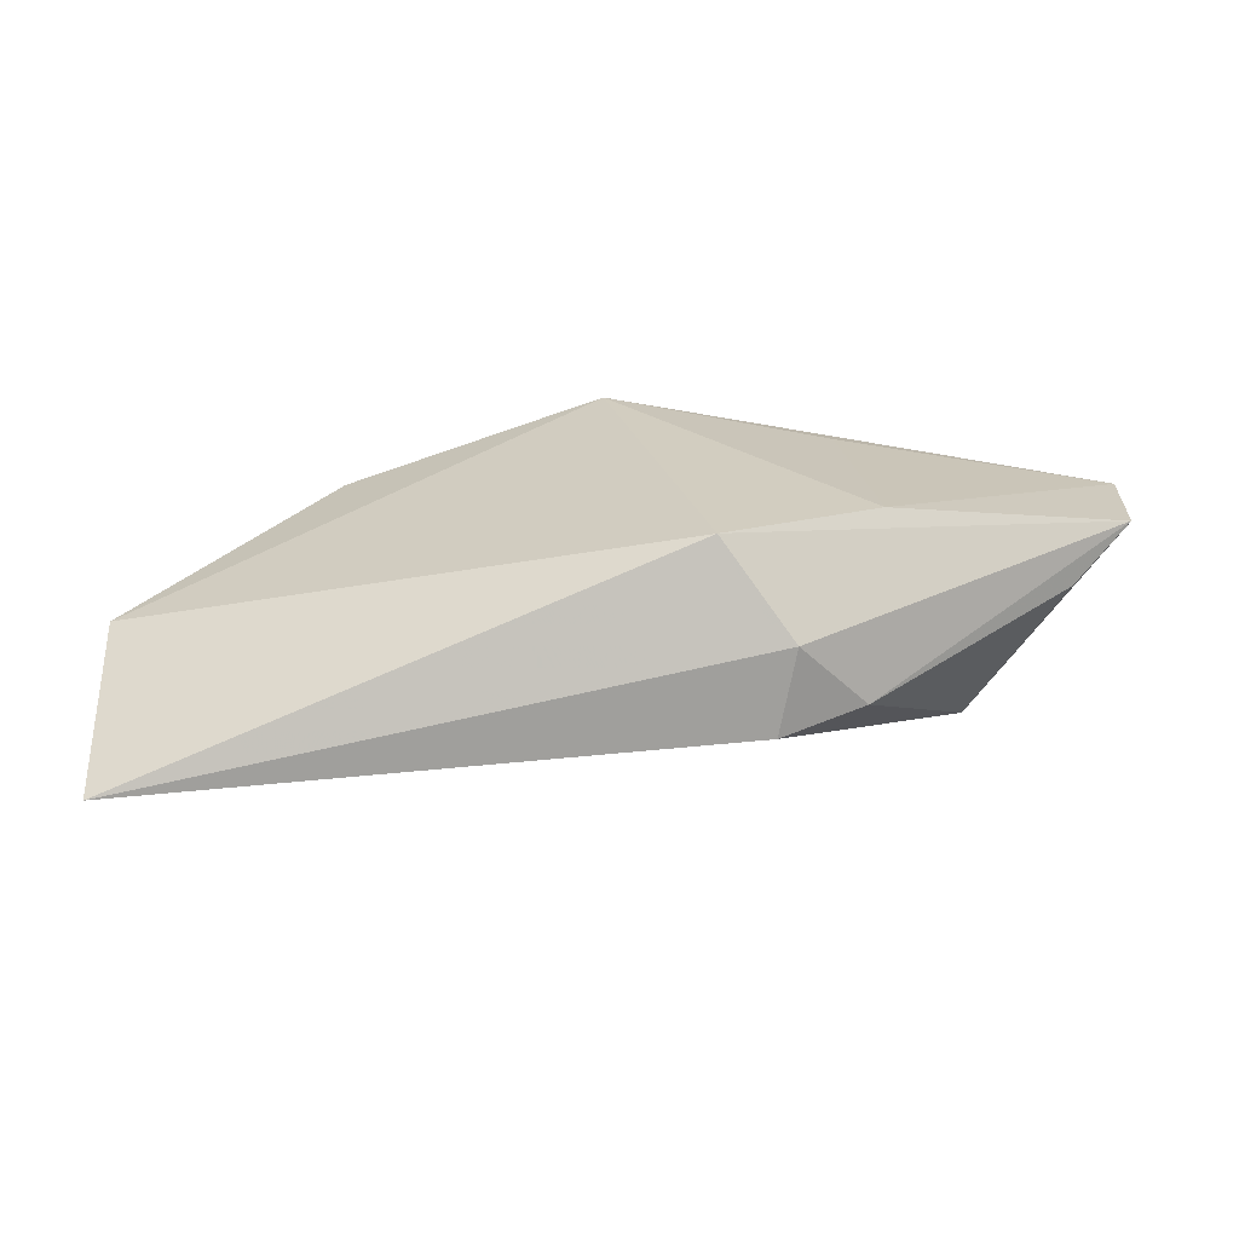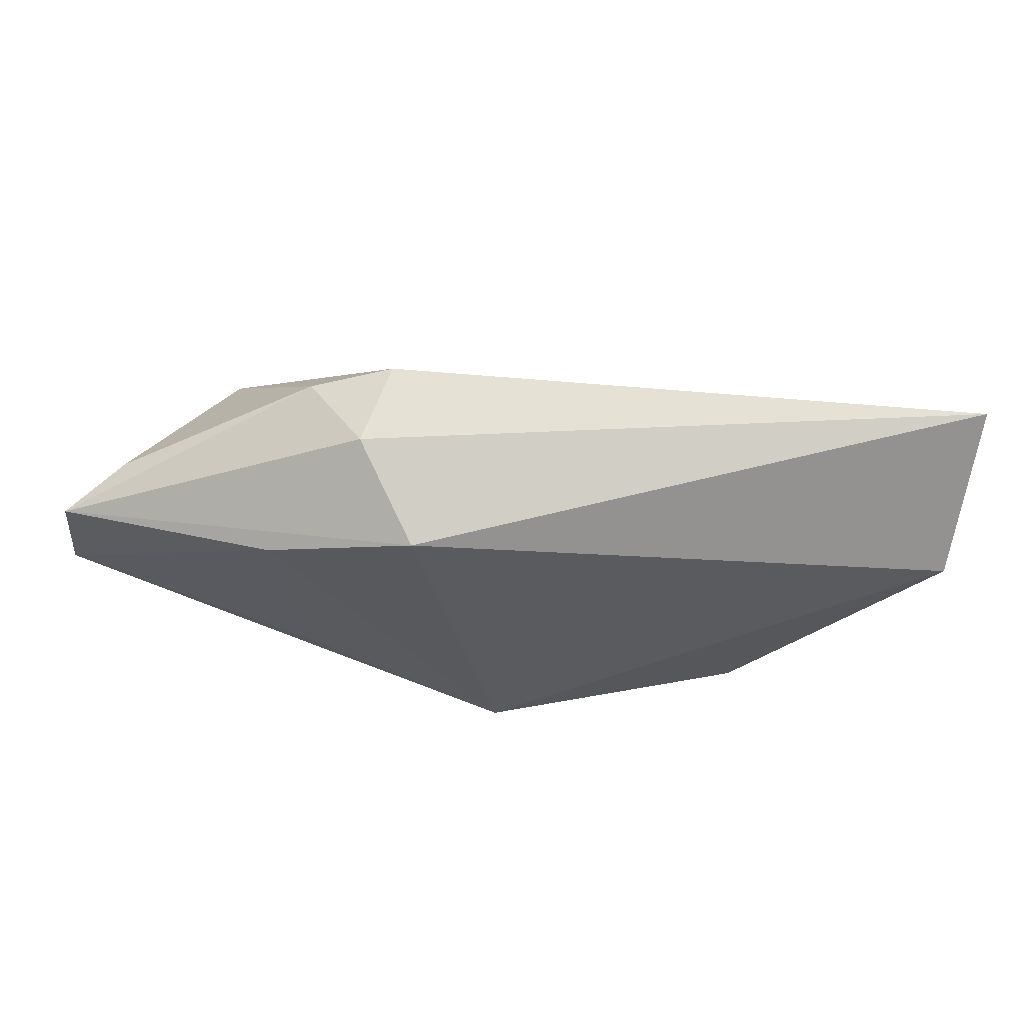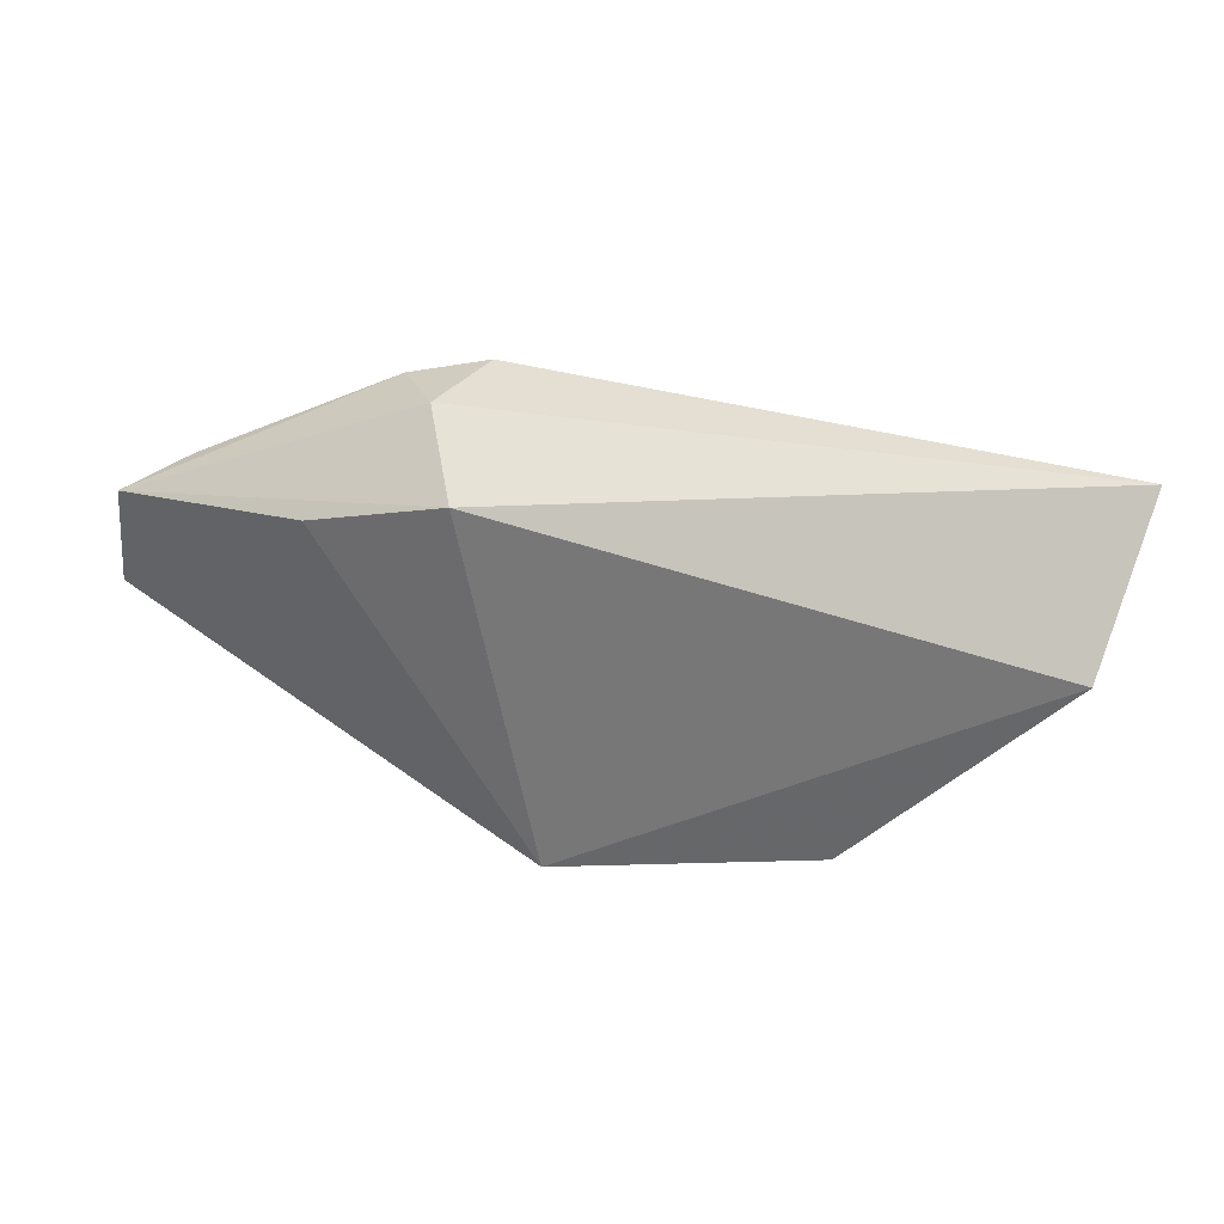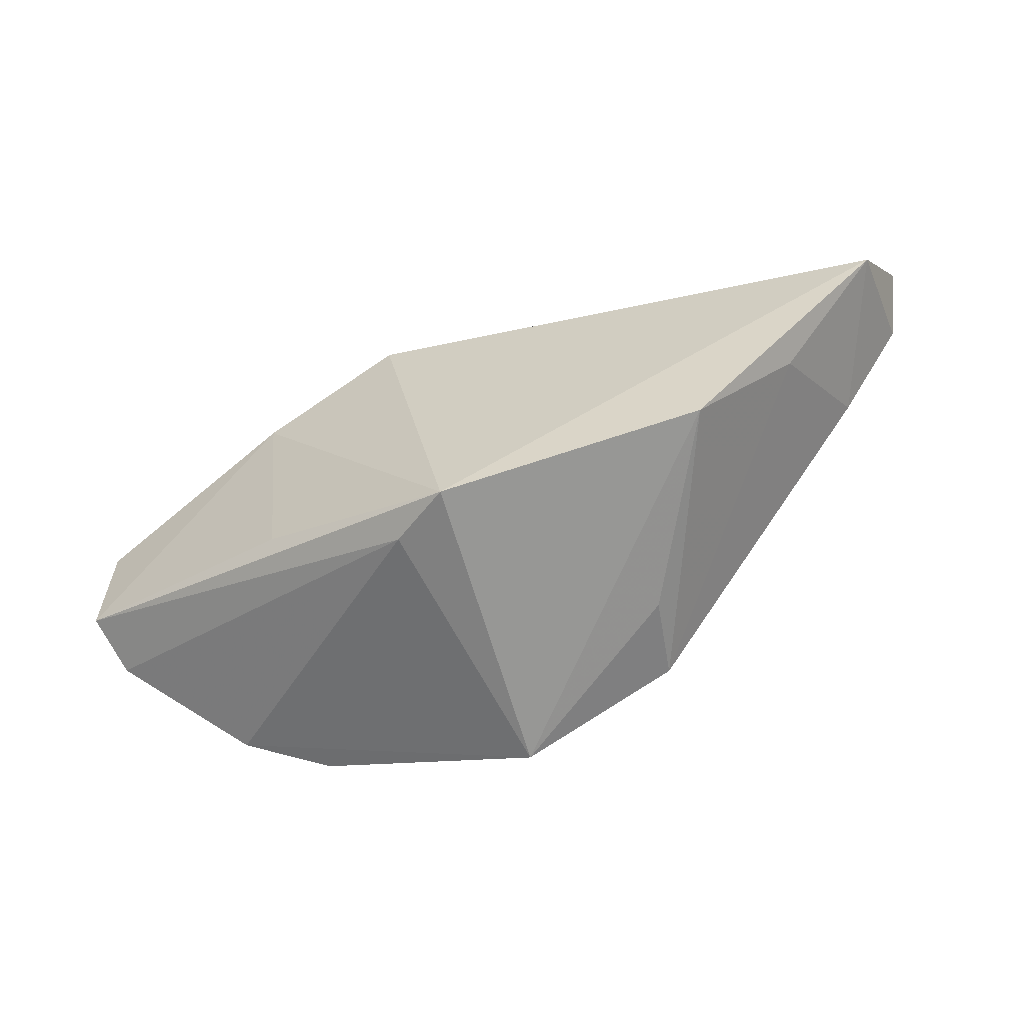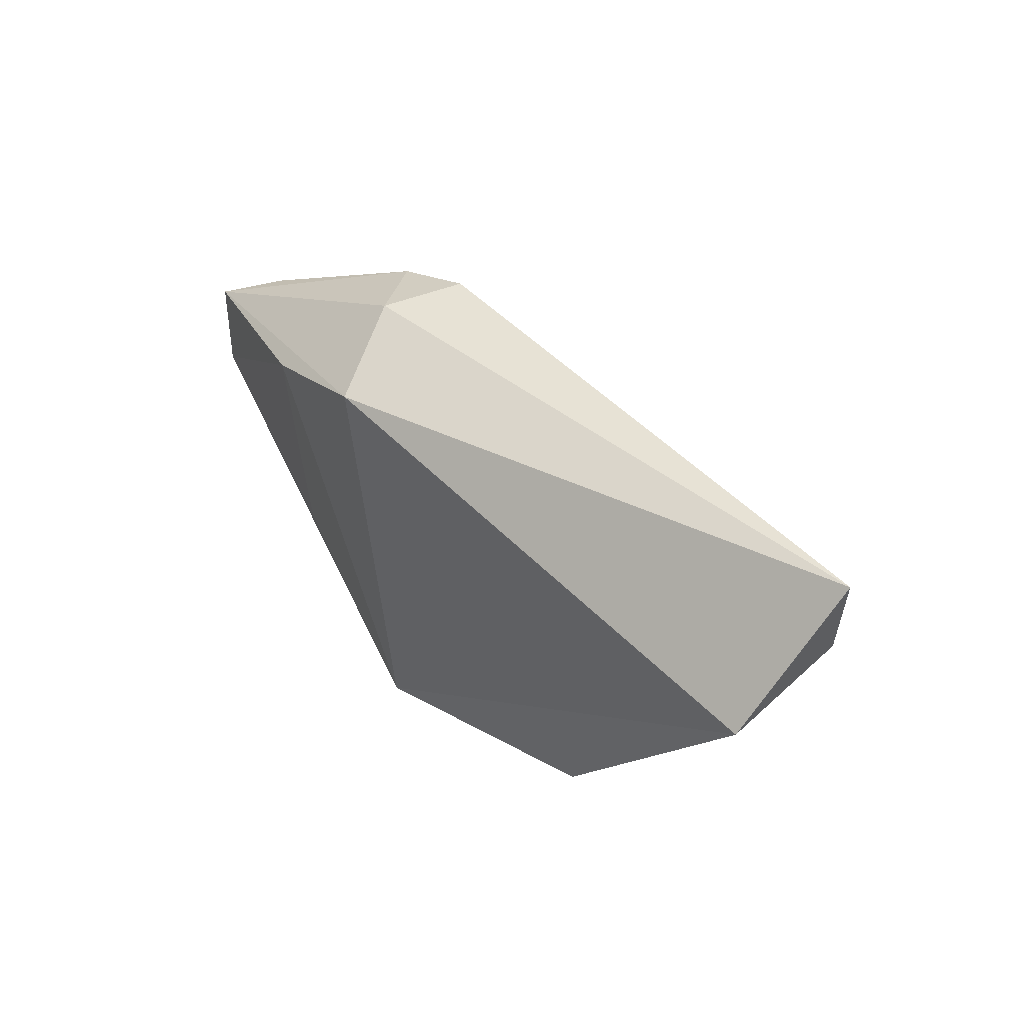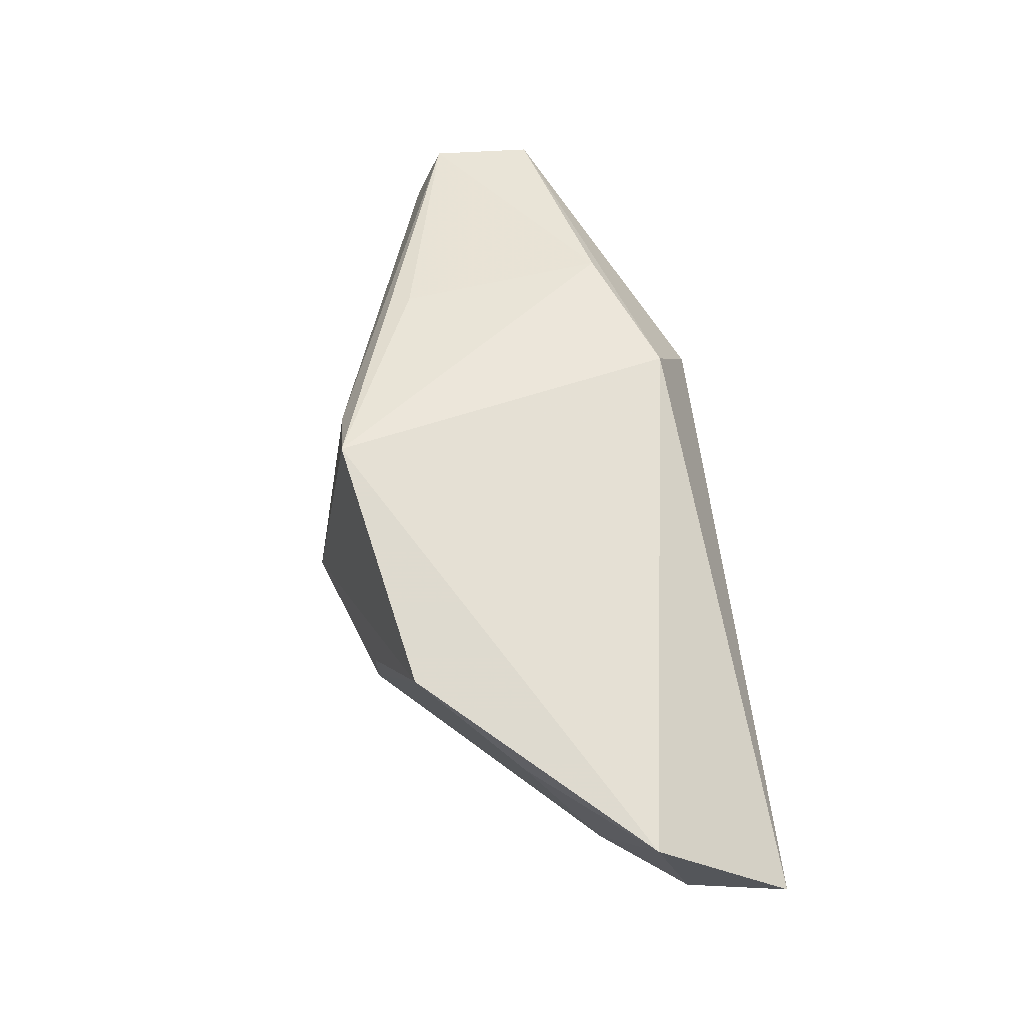
<metadata>
{"format":"obj","ext":"obj","renderer":"f3d","projection":"perspective","resolution":1024,"background":"white","views":[{"elev":24.6,"azim":177.1,"up":"+Z"},{"elev":58.9,"azim":9.5,"up":"+Y"},{"elev":32.8,"azim":26.5,"up":"+Y"},{"elev":-57.3,"azim":28.9,"up":"+Y"},{"elev":40.3,"azim":57.9,"up":"+Y"},{"elev":54.5,"azim":82.7,"up":"+Z"}]}
</metadata>
<code>
v 0.06109 0.02745 -0.008914
v -0.01564 0.02645 0.007055
v -0.03893 0.002768 -0.01346
v 0.01483 -0.02228 -0.02171
v 0.03489 -0.01755 0.009407
v 0.04582 -0.004696 0.002905
v 0.03917 0.008885 -0.01405
v -0.02381 0.0246 -0.0009958
v 0.0597 0.00999 0.004188
v -0.02425 -0.01234 0.01619
v -0.02622 0.0144 0.01797
v -0.01353 0.02745 -0.003454
v 0.003225 -0.02461 -0.02139
v -0.05614 -0.008302 0.005293
v 0.01844 -0.02251 -0.01132
v -0.04406 -0.01677 -0.008886
v -0.05553 0.008381 0.01332
v 0.002925 -0.02394 0.01797
v 0.05807 0.01507 -0.01063
v -0.007238 0.02099 0.01797
v 0.04884 0.005014 -0.01257
v -0.005584 -0.0292 -0.02072
v -0.0484 0.01217 0.007097
v -0.034 -0.02051 -0.01518
v -0.005376 -0.0235 0.01415
v -0.05695 -0.004751 0.01271
f 20 9 1
f 20 18 9
f 17 3 14
f 1 3 12
f 11 20 17
f 18 20 11
f 1 9 19
f 19 4 1
f 7 3 1
f 1 4 7
f 7 4 3
f 22 3 13
f 13 4 22
f 3 4 13
f 9 18 5
f 5 18 22
f 17 14 26
f 26 11 17
f 22 18 25
f 18 26 25
f 25 26 14
f 24 3 22
f 23 3 17
f 17 20 2
f 2 20 1
f 1 12 2
f 9 5 6
f 6 5 4
f 22 4 15
f 15 5 22
f 4 5 15
f 18 11 10
f 10 26 18
f 11 26 10
f 16 14 3
f 3 24 16
f 16 25 14
f 22 25 16
f 16 24 22
f 8 23 17
f 17 2 8
f 8 2 12
f 8 12 3
f 3 23 8
f 4 19 21
f 21 6 4
f 21 19 9
f 9 6 21

</code>
